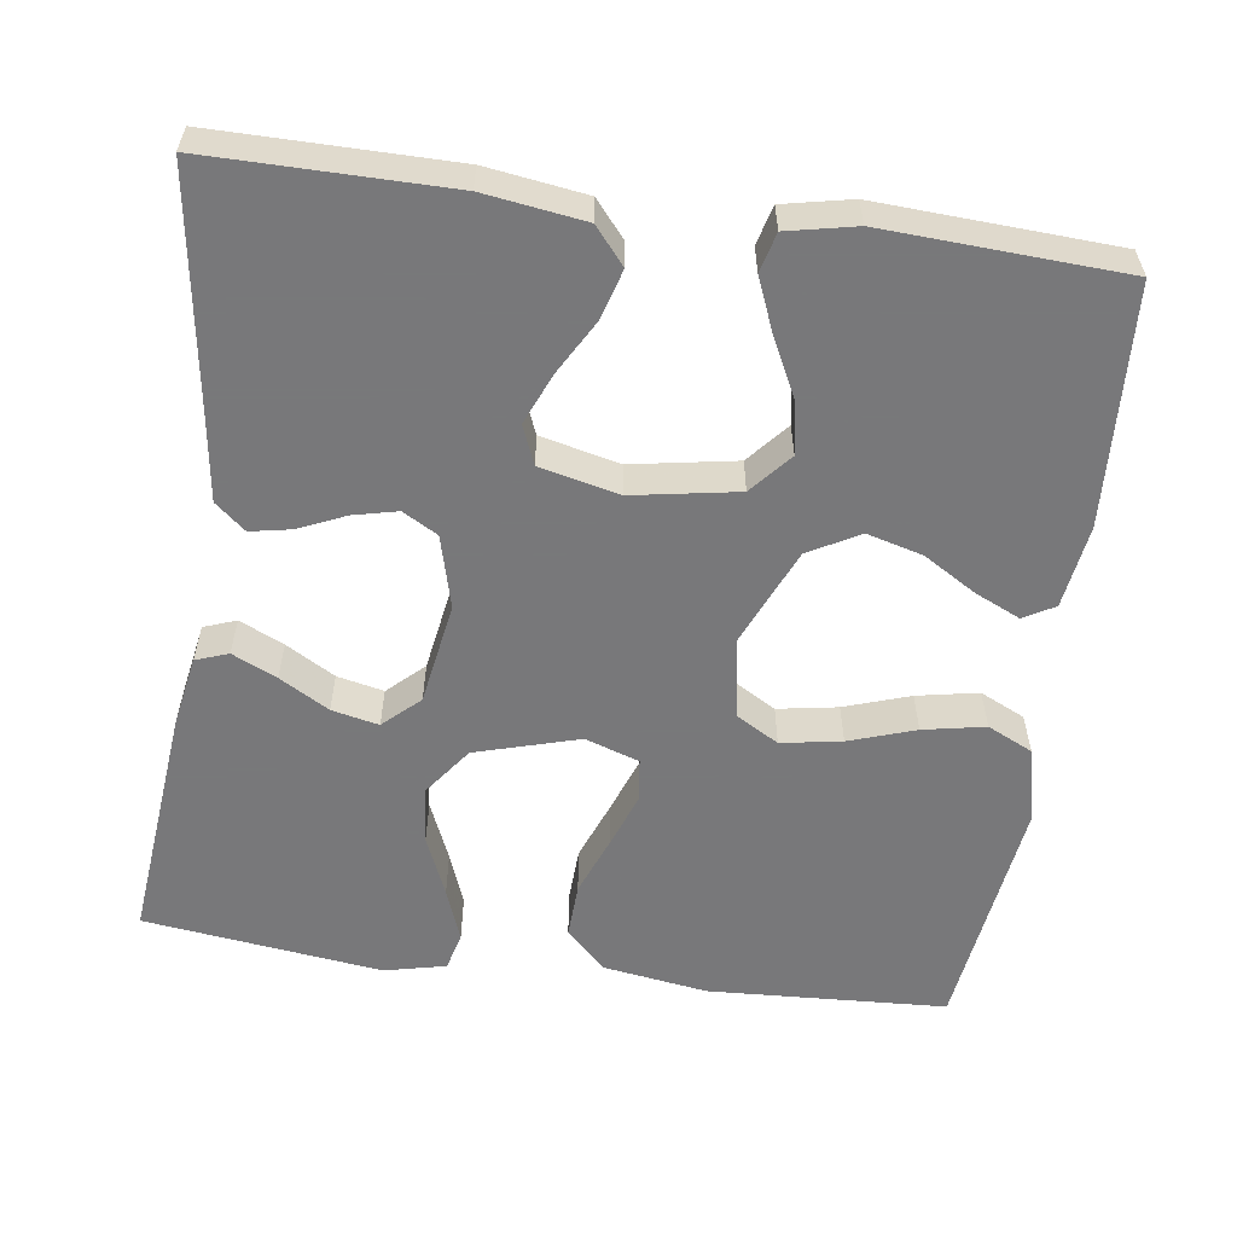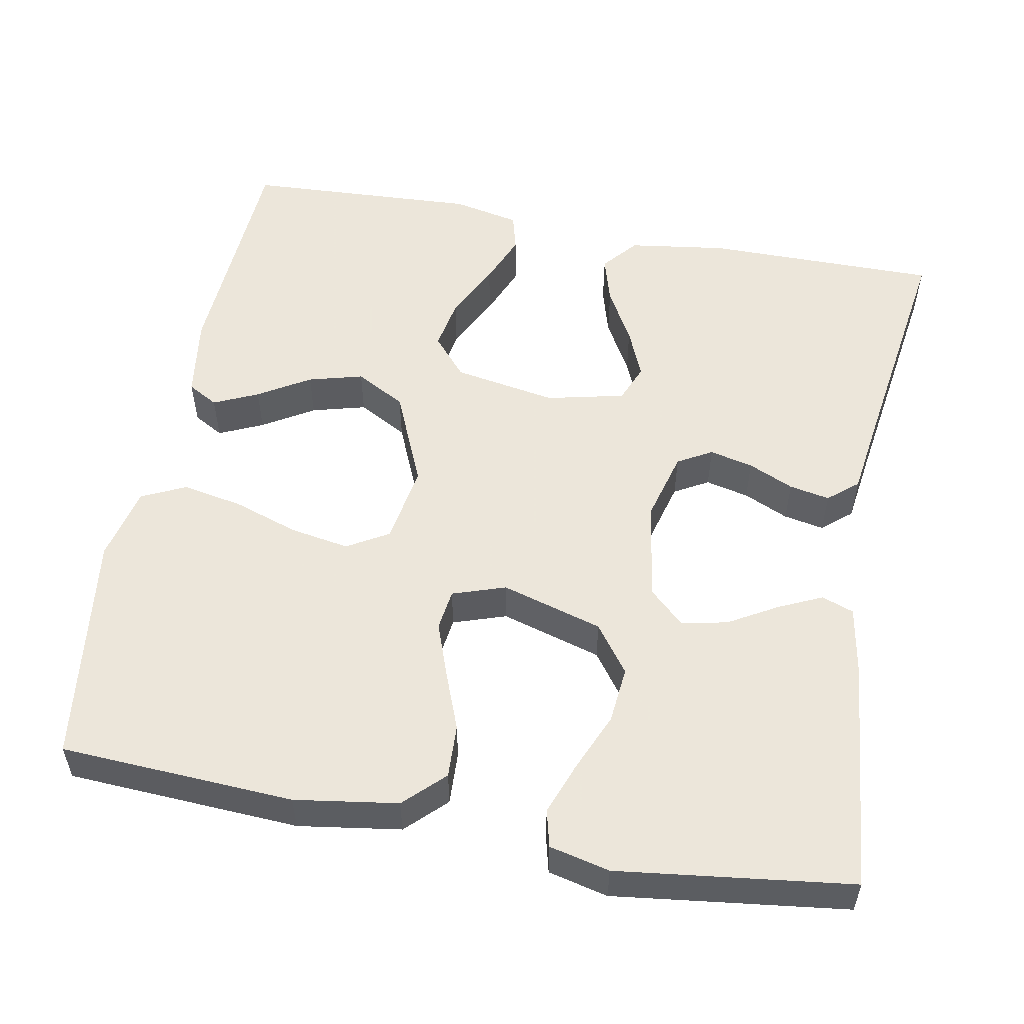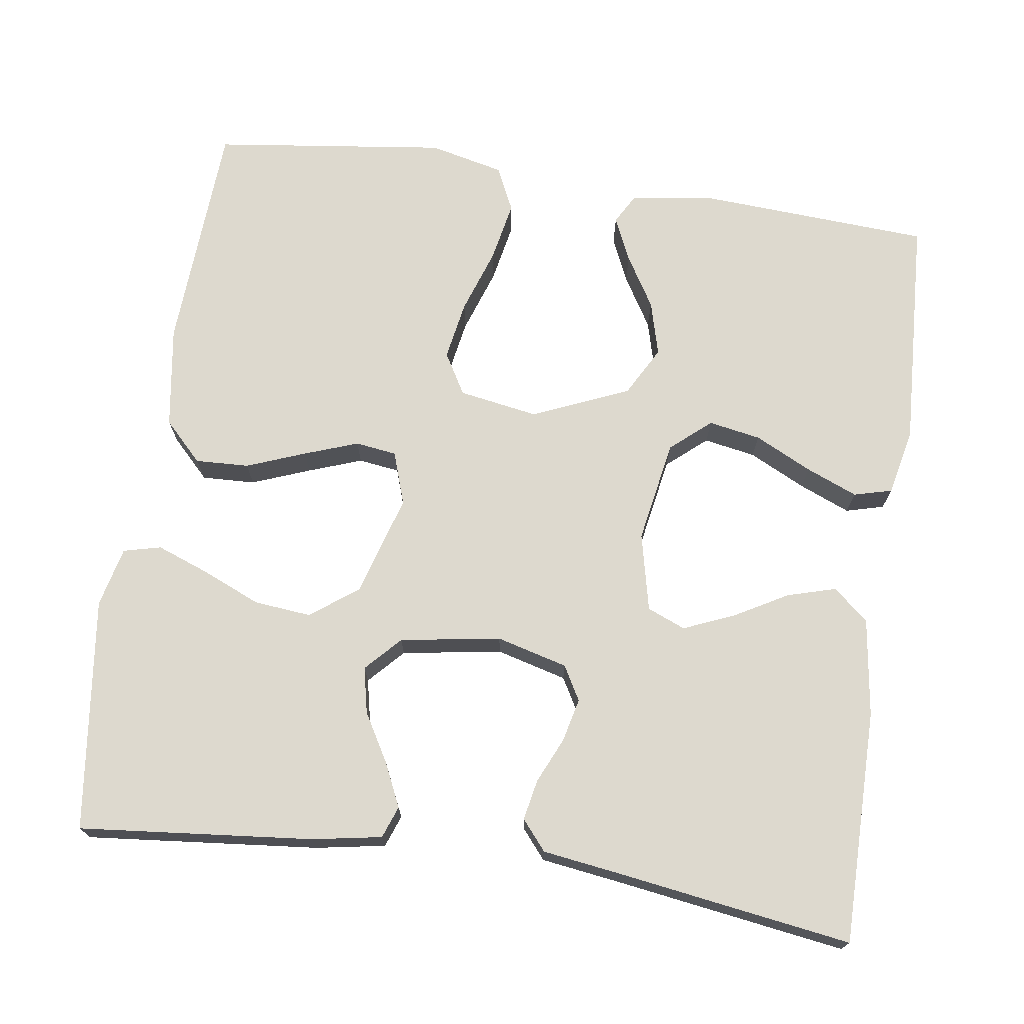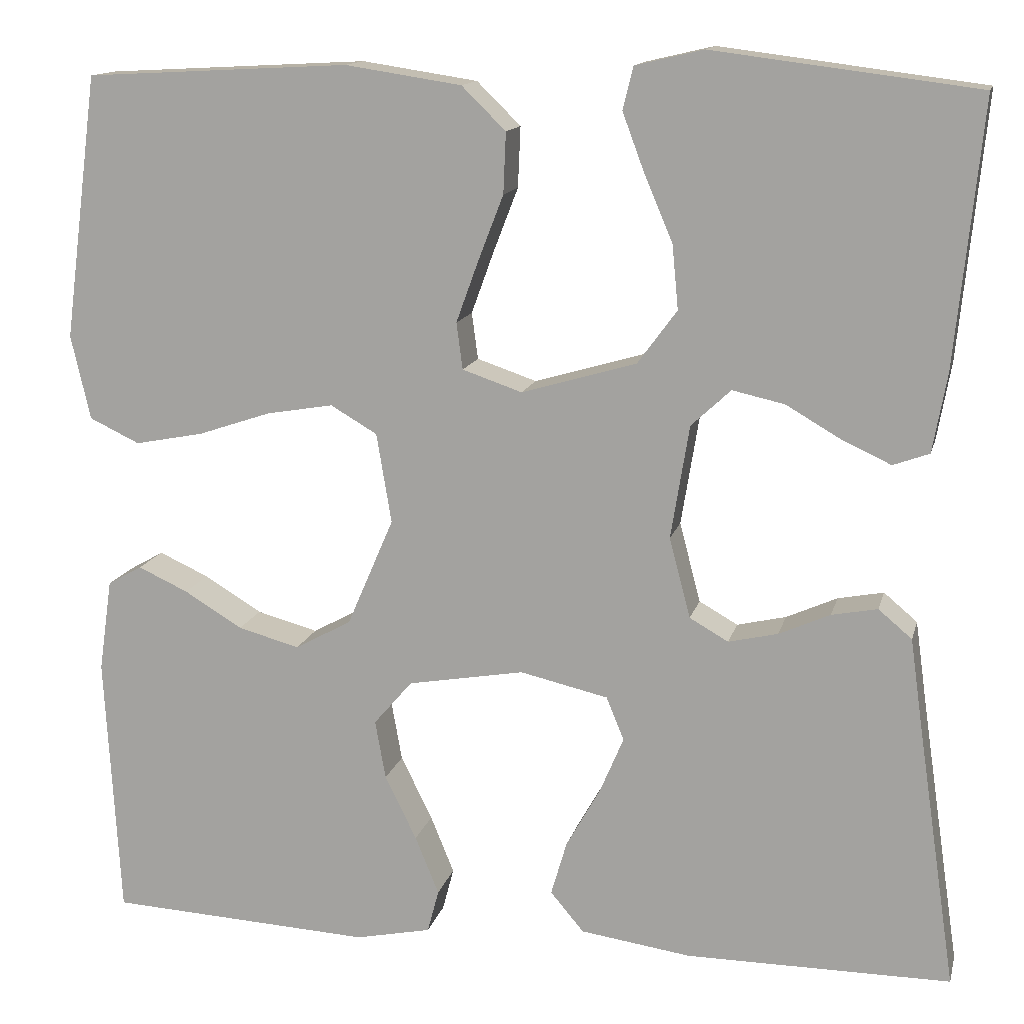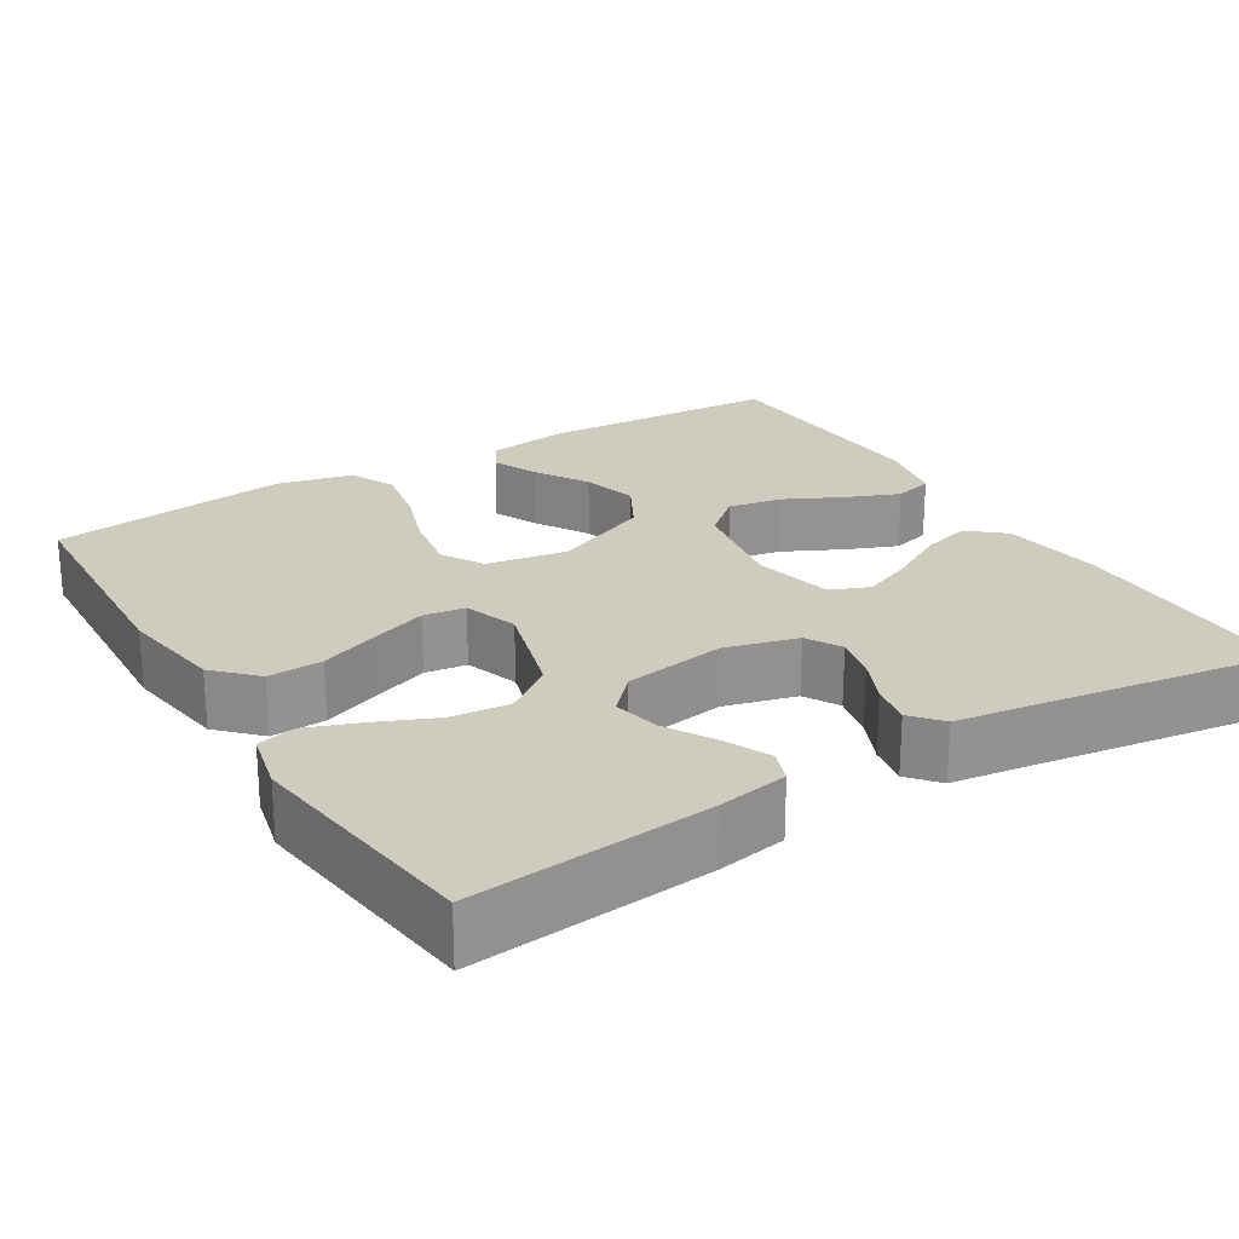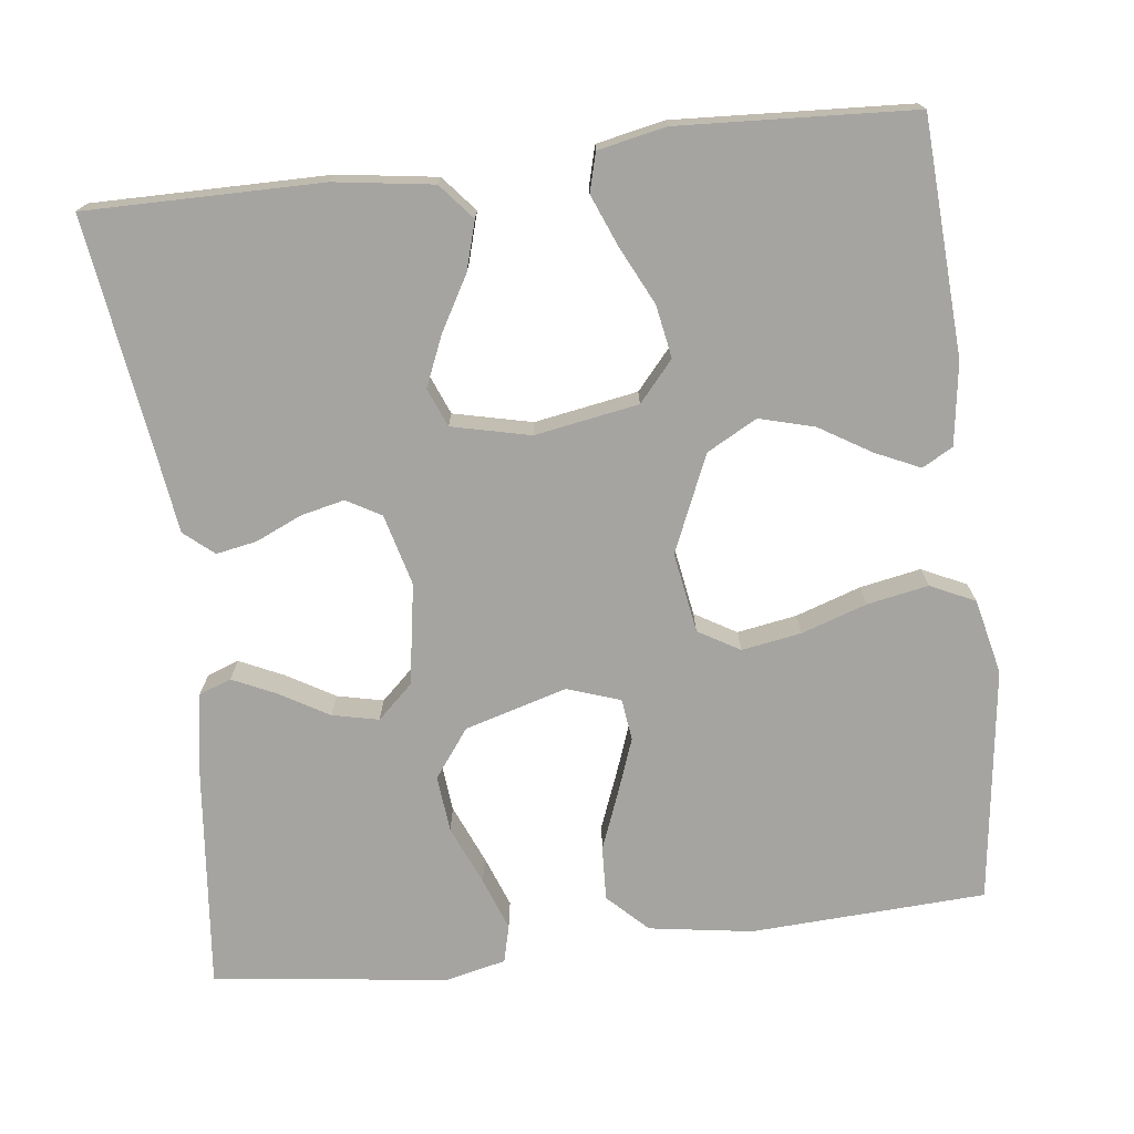
<metadata>
{"format":"obj","ext":"obj","renderer":"f3d","projection":"perspective","resolution":1024,"background":"white","views":[{"elev":-57.6,"azim":172.1,"up":"+Y"},{"elev":54.2,"azim":10.7,"up":"+Y"},{"elev":71.8,"azim":98.4,"up":"+Y"},{"elev":13.7,"azim":13.4,"up":"+Z"},{"elev":23.7,"azim":58.6,"up":"+Y"},{"elev":-73.2,"azim":-173.2,"up":"+Y"}]}
</metadata>
<code>
v 0.5 0.07 -0.5
v 0.2 0.07 -0.499
v 0.074 0.07 -0.481
v 0.036 0.07 -0.436
v 0.054 0.07 -0.374
v 0.093 0.07 -0.305
v 0.12 0.07 -0.241
v 0.1 0.07 -0.192
v 0 0.07 -0.169
v -0.132 0.07 -0.192
v -0.176 0.07 -0.243
v -0.164 0.07 -0.31
v -0.128 0.07 -0.383
v -0.101 0.07 -0.449
v -0.114 0.07 -0.498
v -0.2 0.07 -0.516
v -0.5 0.07 -0.5
v -0.517 0.07 -0.2
v -0.502 0.07 -0.095
v -0.463 0.07 -0.073
v -0.406 0.07 -0.099
v -0.34 0.07 -0.139
v -0.27 0.07 -0.158
v -0.206 0.07 -0.123
v -0.153 0.07 0
v -0.17 0.07 0.102
v -0.223 0.07 0.133
v -0.299 0.07 0.12
v -0.382 0.07 0.092
v -0.46 0.07 0.077
v -0.517 0.07 0.104
v -0.539 0.07 0.2
v -0.5 0.07 0.5
v -0.2 0.07 0.516
v -0.068 0.07 0.496
v -0.018 0.07 0.447
v -0.021 0.07 0.378
v -0.05 0.07 0.303
v -0.075 0.07 0.234
v -0.068 0.07 0.181
v 0 0.07 0.158
v 0.13 0.07 0.196
v 0.175 0.07 0.257
v 0.168 0.07 0.33
v 0.136 0.07 0.405
v 0.111 0.07 0.472
v 0.123 0.07 0.52
v 0.2 0.07 0.538
v 0.5 0.07 0.5
v 0.47 0.07 0.2
v 0.454 0.07 0.111
v 0.413 0.07 0.096
v 0.357 0.07 0.122
v 0.295 0.07 0.158
v 0.236 0.07 0.171
v 0.191 0.07 0.129
v 0.17 0.07 0
v 0.194 0.07 -0.091
v 0.238 0.07 -0.116
v 0.294 0.07 -0.103
v 0.352 0.07 -0.077
v 0.404 0.07 -0.067
v 0.442 0.07 -0.099
v 0.456 0.07 -0.2
v 0.5 0 -0.5
v 0.2 0 -0.499
v 0.074 0 -0.481
v 0.036 0 -0.436
v 0.054 0 -0.374
v 0.093 0 -0.305
v 0.12 0 -0.241
v 0.1 0 -0.192
v 0 0 -0.169
v -0.132 0 -0.192
v -0.176 0 -0.243
v -0.164 0 -0.31
v -0.128 0 -0.383
v -0.101 0 -0.449
v -0.114 0 -0.498
v -0.2 0 -0.516
v -0.5 0 -0.5
v -0.517 0 -0.2
v -0.502 0 -0.095
v -0.463 0 -0.073
v -0.406 0 -0.099
v -0.34 0 -0.139
v -0.27 0 -0.158
v -0.206 0 -0.123
v -0.153 0 0
v -0.17 0 0.102
v -0.223 0 0.133
v -0.299 0 0.12
v -0.382 0 0.092
v -0.46 0 0.077
v -0.517 0 0.104
v -0.539 0 0.2
v -0.5 0 0.5
v -0.2 0 0.516
v -0.068 0 0.496
v -0.018 0 0.447
v -0.021 0 0.378
v -0.05 0 0.303
v -0.075 0 0.234
v -0.068 0 0.181
v 0 0 0.158
v 0.13 0 0.196
v 0.175 0 0.257
v 0.168 0 0.33
v 0.136 0 0.405
v 0.111 0 0.472
v 0.123 0 0.52
v 0.2 0 0.538
v 0.5 0 0.5
v 0.47 0 0.2
v 0.454 0 0.111
v 0.413 0 0.096
v 0.357 0 0.122
v 0.295 0 0.158
v 0.236 0 0.171
v 0.191 0 0.129
v 0.17 0 0
v 0.194 0 -0.091
v 0.238 0 -0.116
v 0.294 0 -0.103
v 0.352 0 -0.077
v 0.404 0 -0.067
v 0.442 0 -0.099
v 0.456 0 -0.2
f 62 63 64
f 61 62 64
f 60 61 64
f 4 5 6
f 3 4 6
f 2 3 6
f 1 2 6
f 64 1 6
f 60 64 6
f 59 60 6
f 58 59 6 7
f 57 58 7 8
f 56 57 8 9
f 52 53 54
f 51 52 54
f 50 51 54
f 49 50 54
f 48 49 54
f 47 48 54
f 46 47 54
f 45 46 54
f 44 45 54
f 43 44 54 55
f 42 43 55 56
f 36 37 38
f 35 36 38
f 34 35 38
f 33 34 38
f 32 33 38
f 31 32 38
f 30 31 38
f 29 30 38
f 28 29 38
f 27 28 38 39
f 26 27 39 40
f 20 21 22
f 19 20 22
f 18 19 22
f 17 18 22
f 16 17 22
f 15 16 22
f 14 15 22
f 13 14 22
f 12 13 22
f 11 12 22 23
f 10 11 23 24
f 10 24 25
f 9 10 25
f 56 9 25
f 42 56 25
f 41 42 25
f 25 26 40 41
f 128 127 126
f 128 126 125
f 128 125 124
f 70 69 68
f 70 68 67
f 70 67 66
f 70 66 65
f 70 65 128
f 70 128 124
f 70 124 123
f 71 70 123 122
f 72 71 122 121
f 73 72 121 120
f 118 117 116
f 118 116 115
f 118 115 114
f 118 114 113
f 118 113 112
f 118 112 111
f 118 111 110
f 118 110 109
f 118 109 108
f 119 118 108 107
f 120 119 107 106
f 102 101 100
f 102 100 99
f 102 99 98
f 102 98 97
f 102 97 96
f 102 96 95
f 102 95 94
f 102 94 93
f 102 93 92
f 103 102 92 91
f 104 103 91 90
f 86 85 84
f 86 84 83
f 86 83 82
f 86 82 81
f 86 81 80
f 86 80 79
f 86 79 78
f 86 78 77
f 86 77 76
f 87 86 76 75
f 88 87 75 74
f 89 88 74
f 89 74 73
f 89 73 120
f 89 120 106
f 89 106 105
f 105 104 90 89
f 1 65 66 2
f 2 66 67 3
f 3 67 68 4
f 4 68 69 5
f 5 69 70 6
f 6 70 71 7
f 7 71 72 8
f 8 72 73 9
f 9 73 74 10
f 10 74 75 11
f 11 75 76 12
f 12 76 77 13
f 13 77 78 14
f 14 78 79 15
f 15 79 80 16
f 16 80 81 17
f 17 81 82 18
f 18 82 83 19
f 19 83 84 20
f 20 84 85 21
f 21 85 86 22
f 22 86 87 23
f 23 87 88 24
f 24 88 89 25
f 25 89 90 26
f 26 90 91 27
f 27 91 92 28
f 28 92 93 29
f 29 93 94 30
f 30 94 95 31
f 31 95 96 32
f 32 96 97 33
f 33 97 98 34
f 34 98 99 35
f 35 99 100 36
f 36 100 101 37
f 37 101 102 38
f 38 102 103 39
f 39 103 104 40
f 40 104 105 41
f 41 105 106 42
f 42 106 107 43
f 43 107 108 44
f 44 108 109 45
f 45 109 110 46
f 46 110 111 47
f 47 111 112 48
f 48 112 113 49
f 49 113 114 50
f 50 114 115 51
f 51 115 116 52
f 52 116 117 53
f 53 117 118 54
f 54 118 119 55
f 55 119 120 56
f 56 120 121 57
f 57 121 122 58
f 58 122 123 59
f 59 123 124 60
f 60 124 125 61
f 61 125 126 62
f 62 126 127 63
f 63 127 128 64
f 64 128 65 1

</code>
